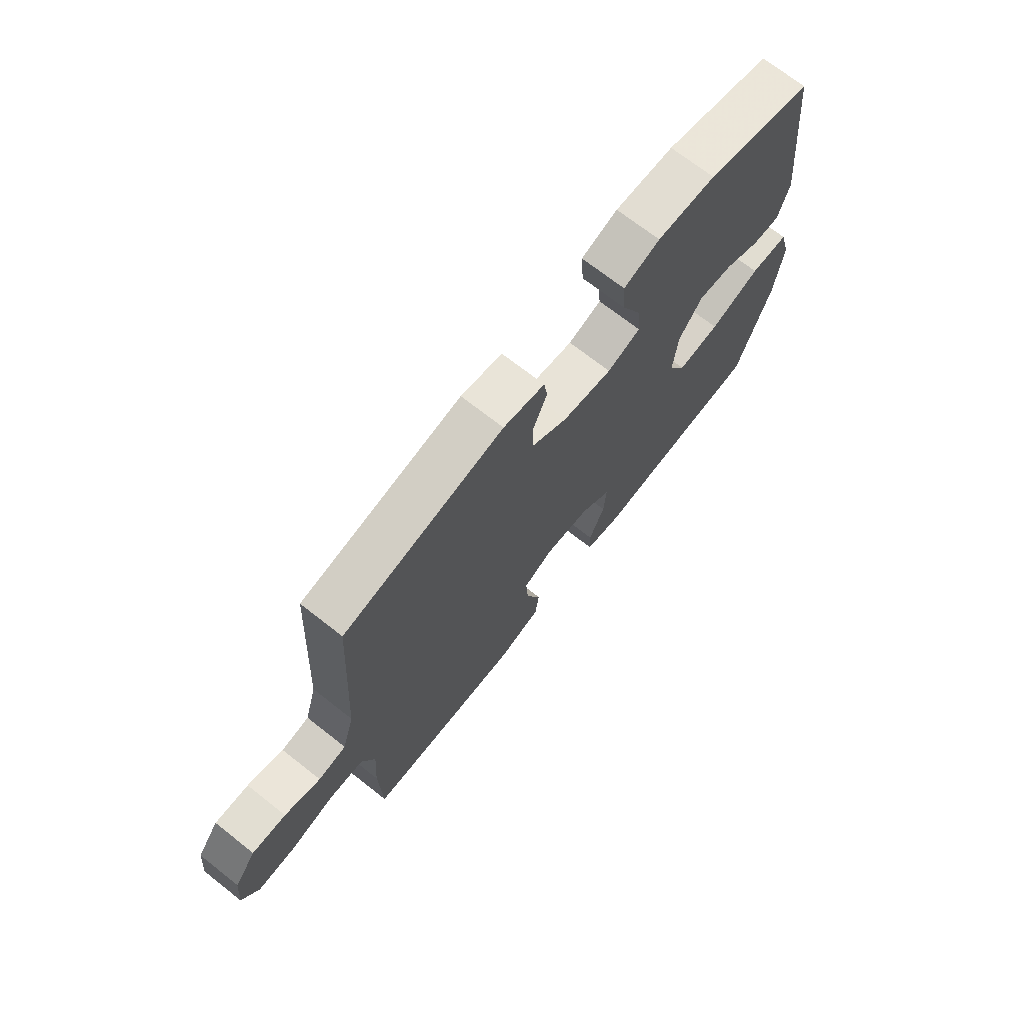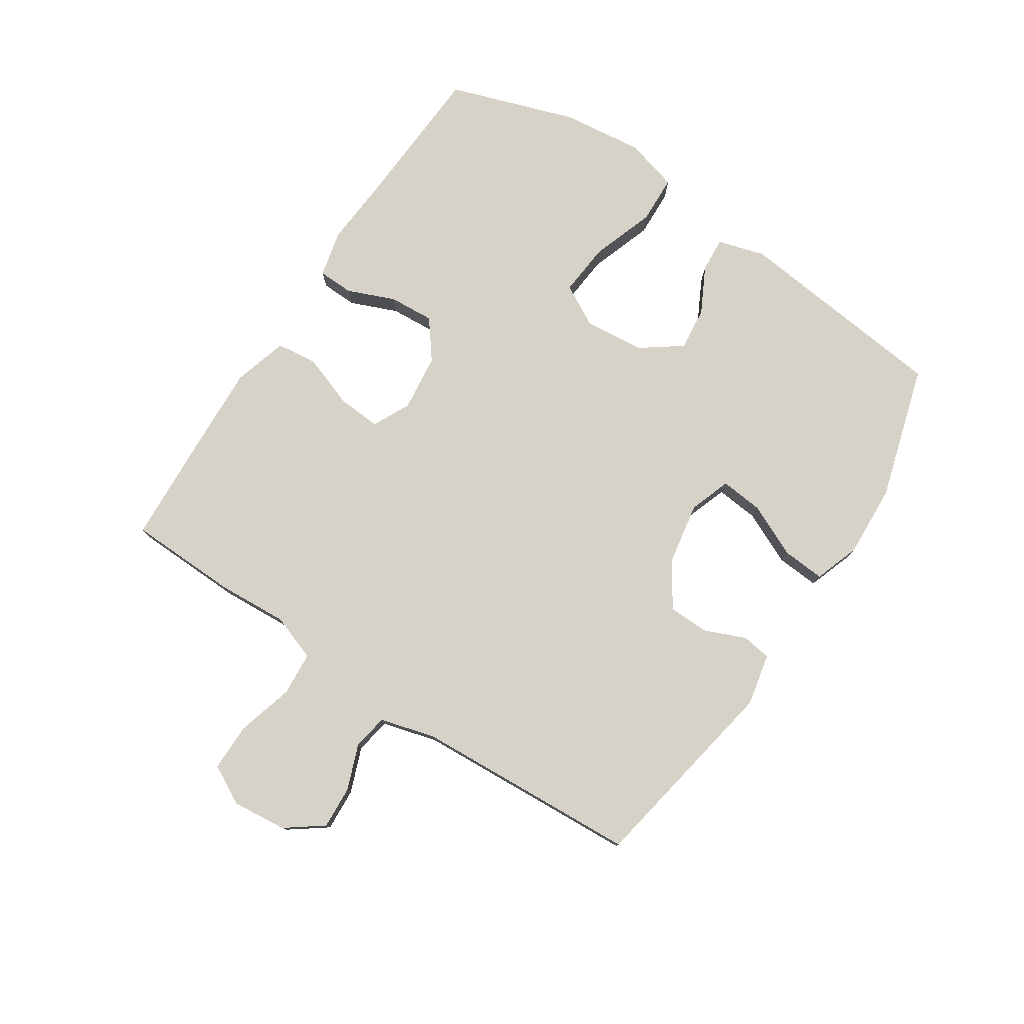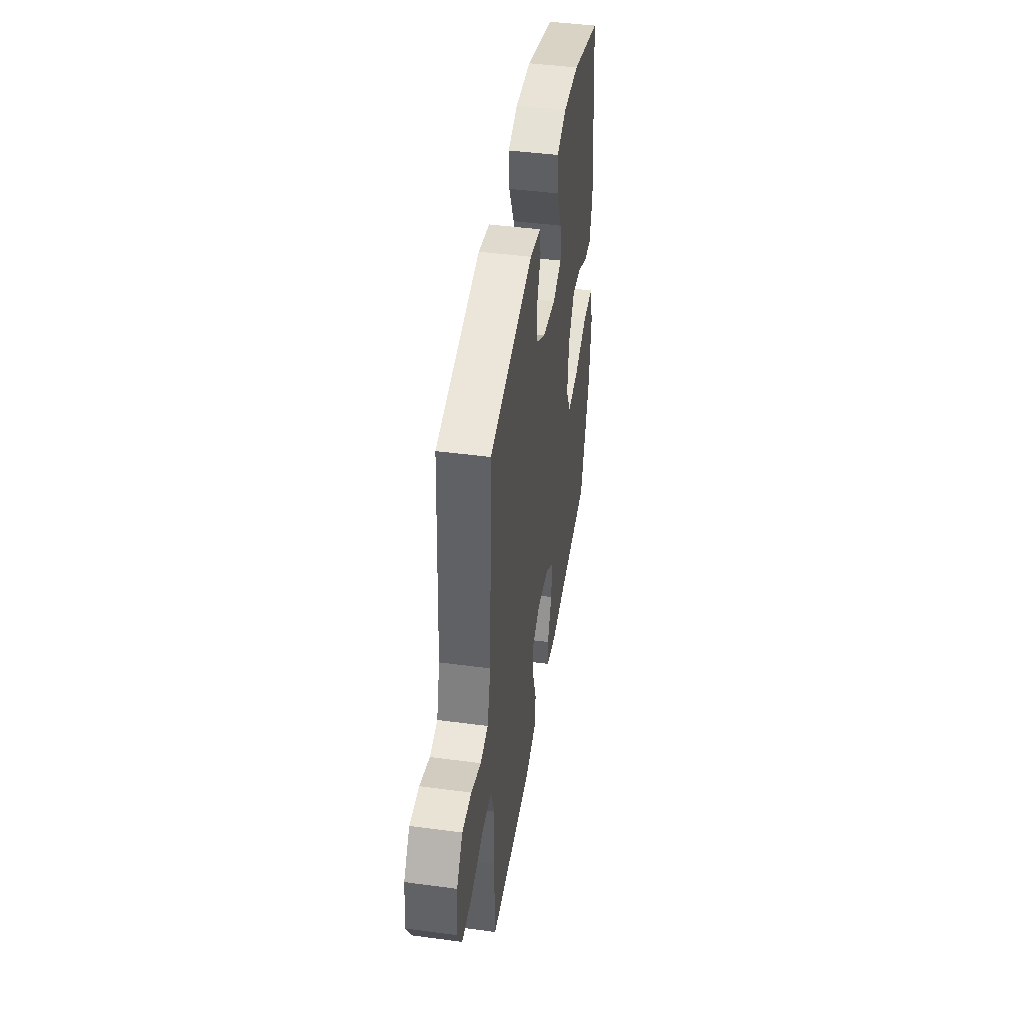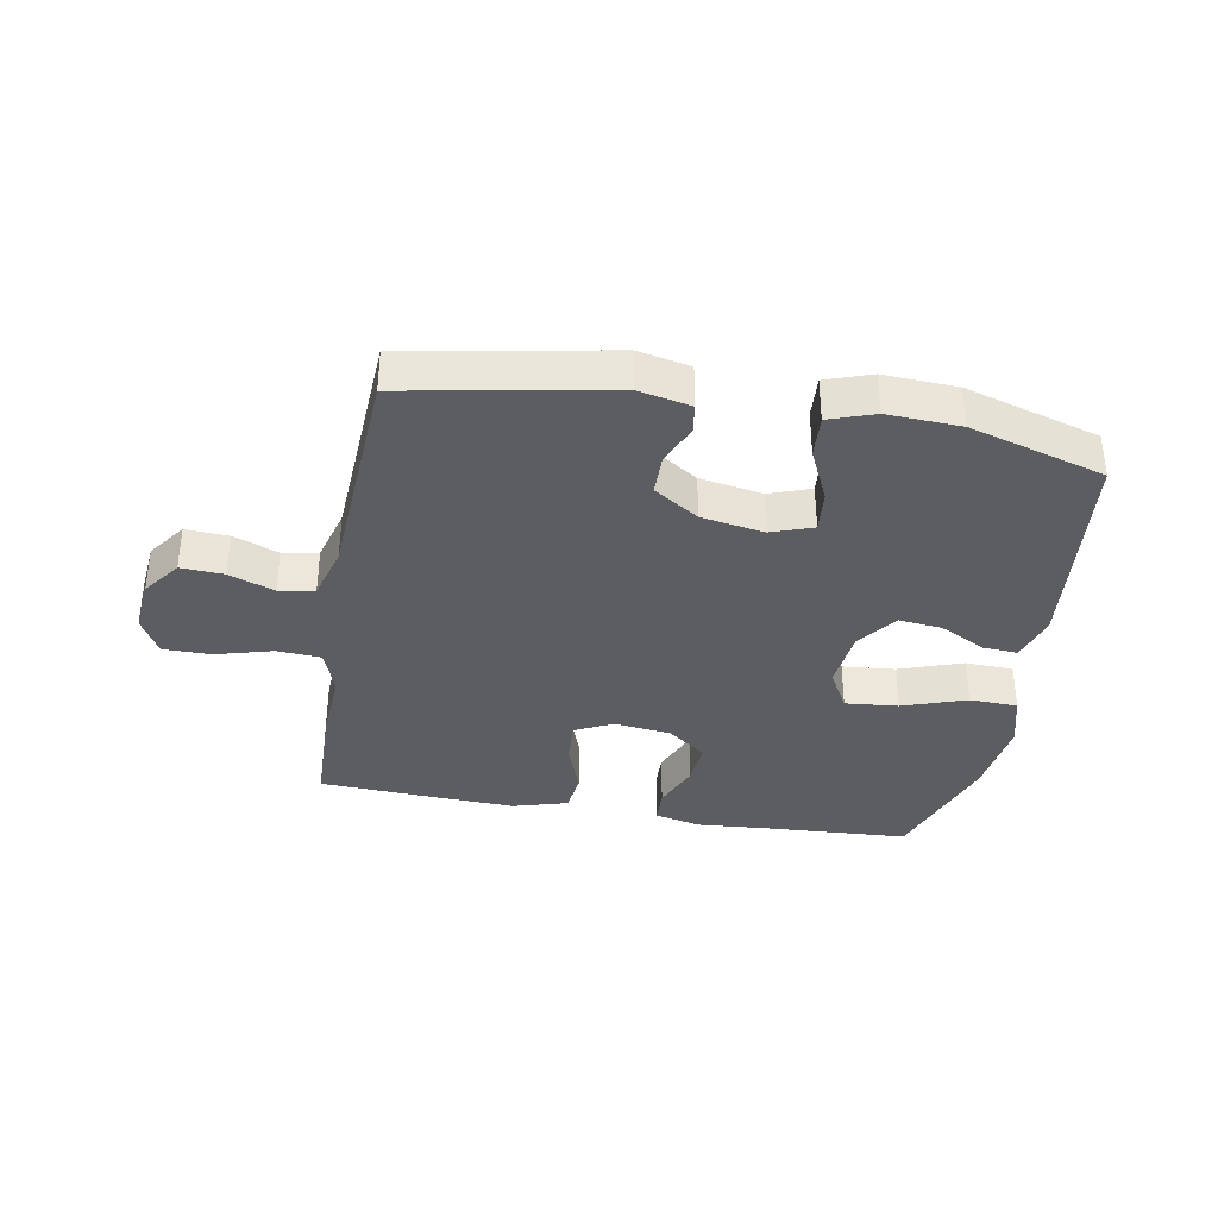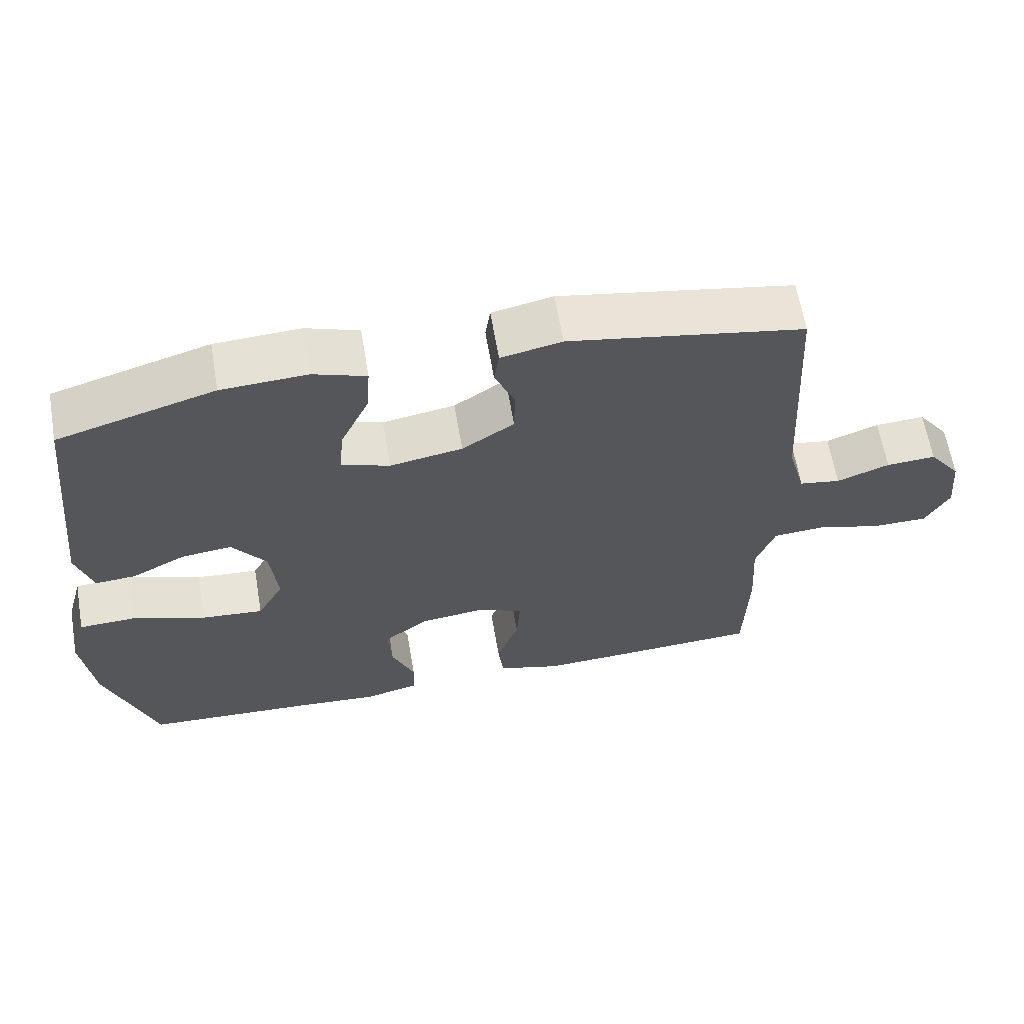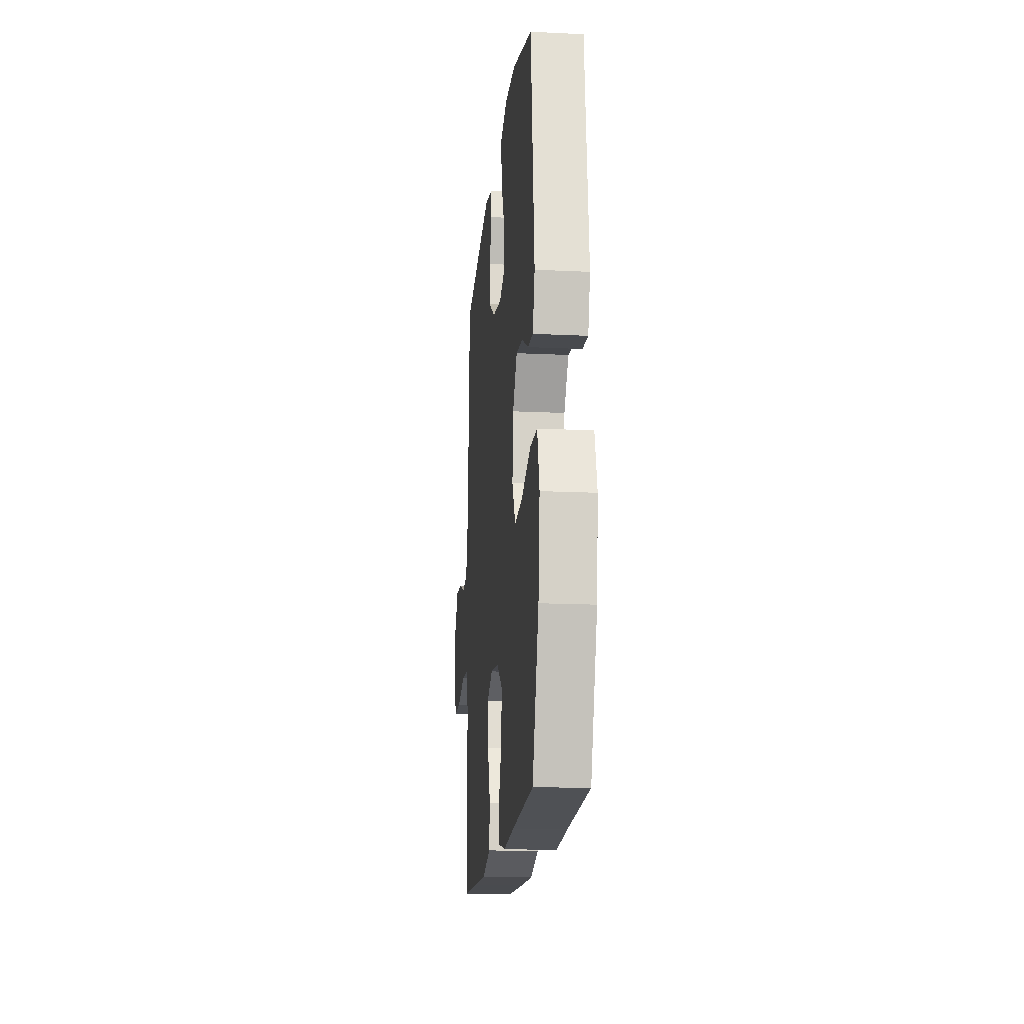
<metadata>
{"format":"obj","ext":"obj","renderer":"f3d","projection":"perspective","resolution":1024,"background":"white","views":[{"elev":71.0,"azim":-51.9,"up":"+Z"},{"elev":78.1,"azim":-56.7,"up":"+Y"},{"elev":44.1,"azim":-81.1,"up":"+Z"},{"elev":-35.7,"azim":-10.1,"up":"+Y"},{"elev":63.1,"azim":170.3,"up":"+Z"},{"elev":-16.8,"azim":84.4,"up":"+Z"}]}
</metadata>
<code>
v -0.5 0.07 0.5
v -0.17 0.07 0.56
v -0.085 0.07 0.542
v -0.078 0.07 0.494
v -0.106 0.07 0.427
v -0.105 0.07 0.36
v -0.032 0.07 0.312
v 0.07 0.07 0.294
v 0.138 0.07 0.318
v 0.131 0.07 0.388
v 0.091 0.07 0.475
v 0.086 0.07 0.545
v 0.16 0.07 0.571
v 0.28 0.07 0.565
v 0.5 0.07 0.5
v 0.539 0.07 0.146
v 0.516 0.07 0.069
v 0.459 0.07 0.073
v 0.384 0.07 0.112
v 0.313 0.07 0.12
v 0.265 0.07 0.054
v 0.255 0.07 -0.045
v 0.292 0.07 -0.113
v 0.379 0.07 -0.105
v 0.483 0.07 -0.069
v 0.562 0.07 -0.072
v 0.586 0.07 -0.159
v 0.57 0.07 -0.293
v 0.5 0.07 -0.5
v 0.265 0.07 -0.513
v 0.145 0.07 -0.522
v 0.068 0.07 -0.504
v 0.066 0.07 -0.446
v 0.098 0.07 -0.368
v 0.103 0.07 -0.294
v 0.04 0.07 -0.246
v -0.053 0.07 -0.235
v -0.115 0.07 -0.265
v -0.11 0.07 -0.337
v -0.079 0.07 -0.423
v -0.087 0.07 -0.49
v -0.176 0.07 -0.516
v -0.31 0.07 -0.51
v -0.5 0.07 -0.5
v -0.505 0.07 -0.32
v -0.498 0.07 -0.205
v -0.525 0.07 -0.129
v -0.597 0.07 -0.124
v -0.69 0.07 -0.15
v -0.768 0.07 -0.15
v -0.802 0.07 -0.087
v -0.793 0.07 0.003
v -0.748 0.07 0.064
v -0.678 0.07 0.06
v -0.604 0.07 0.032
v -0.546 0.07 0.042
v -0.521 0.07 0.132
v -0.5 0 0.5
v -0.17 0 0.56
v -0.085 0 0.542
v -0.078 0 0.494
v -0.106 0 0.427
v -0.105 0 0.36
v -0.032 0 0.312
v 0.07 0 0.294
v 0.138 0 0.318
v 0.131 0 0.388
v 0.091 0 0.475
v 0.086 0 0.545
v 0.16 0 0.571
v 0.28 0 0.565
v 0.5 0 0.5
v 0.539 0 0.146
v 0.516 0 0.069
v 0.459 0 0.073
v 0.384 0 0.112
v 0.313 0 0.12
v 0.265 0 0.054
v 0.255 0 -0.045
v 0.292 0 -0.113
v 0.379 0 -0.105
v 0.483 0 -0.069
v 0.562 0 -0.072
v 0.586 0 -0.159
v 0.57 0 -0.293
v 0.5 0 -0.5
v 0.265 0 -0.513
v 0.145 0 -0.522
v 0.068 0 -0.504
v 0.066 0 -0.446
v 0.098 0 -0.368
v 0.103 0 -0.294
v 0.04 0 -0.246
v -0.053 0 -0.235
v -0.115 0 -0.265
v -0.11 0 -0.337
v -0.079 0 -0.423
v -0.087 0 -0.49
v -0.176 0 -0.516
v -0.31 0 -0.51
v -0.5 0 -0.5
v -0.505 0 -0.32
v -0.498 0 -0.205
v -0.525 0 -0.129
v -0.597 0 -0.124
v -0.69 0 -0.15
v -0.768 0 -0.15
v -0.802 0 -0.087
v -0.793 0 0.003
v -0.748 0 0.064
v -0.678 0 0.06
v -0.604 0 0.032
v -0.546 0 0.042
v -0.521 0 0.132
f 53 54 55
f 52 53 55
f 51 52 55
f 50 51 55
f 49 50 55
f 48 49 55
f 47 48 55 56
f 46 47 56 57
f 44 45 46
f 43 44 46
f 42 43 46
f 41 42 46
f 40 41 46
f 39 40 46
f 46 57 1
f 39 46 1
f 38 39 1
f 32 33 34
f 31 32 34
f 30 31 34
f 30 34 35
f 29 30 35
f 28 29 35
f 27 28 35
f 26 27 35
f 25 26 35
f 24 25 35
f 23 24 35 36
f 17 18 19
f 16 17 19
f 15 16 19
f 14 15 19
f 13 14 19
f 12 13 19
f 11 12 19
f 10 11 19
f 9 10 19 20
f 8 9 20 21
f 3 4 5
f 2 3 5
f 1 2 5
f 1 5 6
f 1 6 7
f 38 1 7
f 37 38 7
f 37 7 8
f 36 37 8
f 23 36 8
f 22 23 8
f 8 21 22
f 112 111 110
f 112 110 109
f 112 109 108
f 112 108 107
f 112 107 106
f 112 106 105
f 113 112 105 104
f 114 113 104 103
f 103 102 101
f 103 101 100
f 103 100 99
f 103 99 98
f 103 98 97
f 103 97 96
f 58 114 103
f 58 103 96
f 58 96 95
f 91 90 89
f 91 89 88
f 91 88 87
f 92 91 87
f 92 87 86
f 92 86 85
f 92 85 84
f 92 84 83
f 92 83 82
f 92 82 81
f 93 92 81 80
f 76 75 74
f 76 74 73
f 76 73 72
f 76 72 71
f 76 71 70
f 76 70 69
f 76 69 68
f 76 68 67
f 77 76 67 66
f 78 77 66 65
f 62 61 60
f 62 60 59
f 62 59 58
f 63 62 58
f 64 63 58
f 64 58 95
f 64 95 94
f 65 64 94
f 65 94 93
f 65 93 80
f 65 80 79
f 79 78 65
f 1 58 59 2
f 2 59 60 3
f 3 60 61 4
f 4 61 62 5
f 5 62 63 6
f 6 63 64 7
f 7 64 65 8
f 8 65 66 9
f 9 66 67 10
f 10 67 68 11
f 11 68 69 12
f 12 69 70 13
f 13 70 71 14
f 14 71 72 15
f 15 72 73 16
f 16 73 74 17
f 17 74 75 18
f 18 75 76 19
f 19 76 77 20
f 20 77 78 21
f 21 78 79 22
f 22 79 80 23
f 23 80 81 24
f 24 81 82 25
f 25 82 83 26
f 26 83 84 27
f 27 84 85 28
f 28 85 86 29
f 29 86 87 30
f 30 87 88 31
f 31 88 89 32
f 32 89 90 33
f 33 90 91 34
f 34 91 92 35
f 35 92 93 36
f 36 93 94 37
f 37 94 95 38
f 38 95 96 39
f 39 96 97 40
f 40 97 98 41
f 41 98 99 42
f 42 99 100 43
f 43 100 101 44
f 44 101 102 45
f 45 102 103 46
f 46 103 104 47
f 47 104 105 48
f 48 105 106 49
f 49 106 107 50
f 50 107 108 51
f 51 108 109 52
f 52 109 110 53
f 53 110 111 54
f 54 111 112 55
f 55 112 113 56
f 56 113 114 57
f 57 114 58 1

</code>
